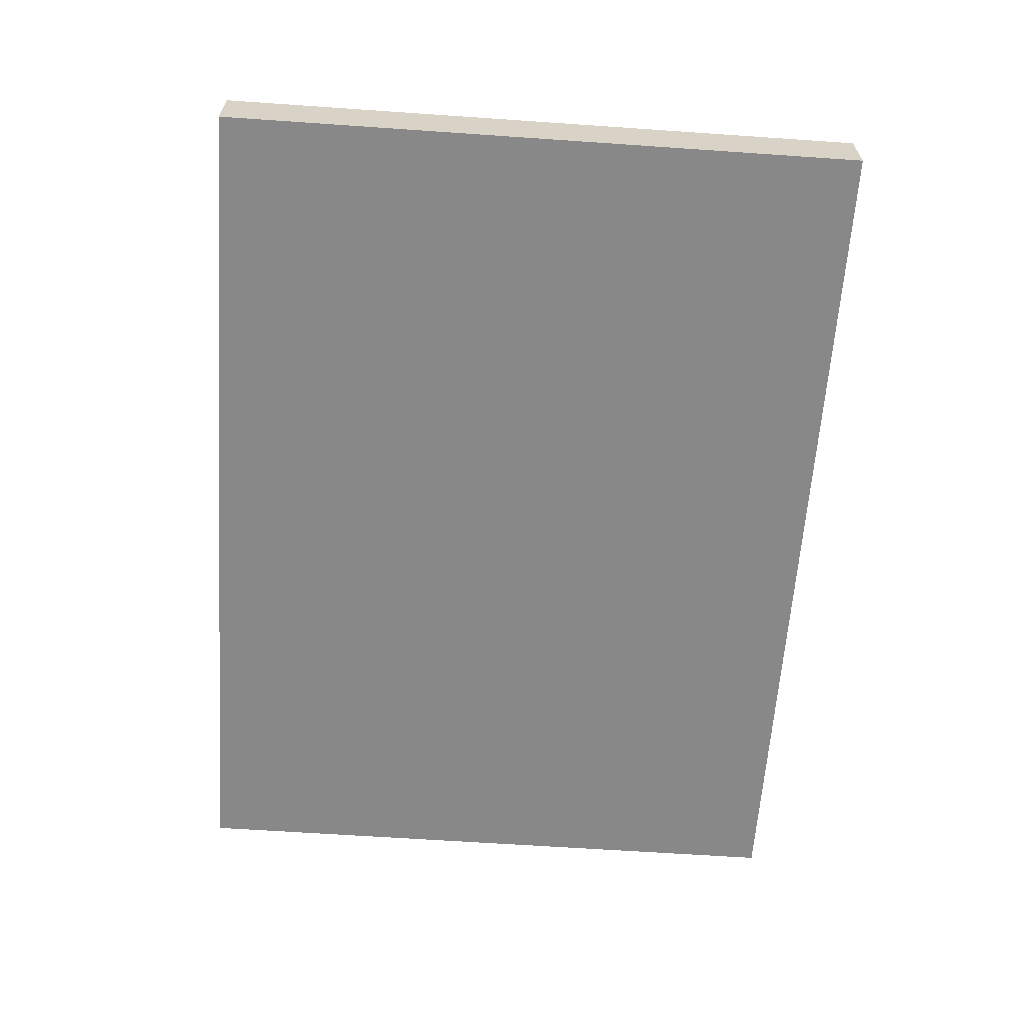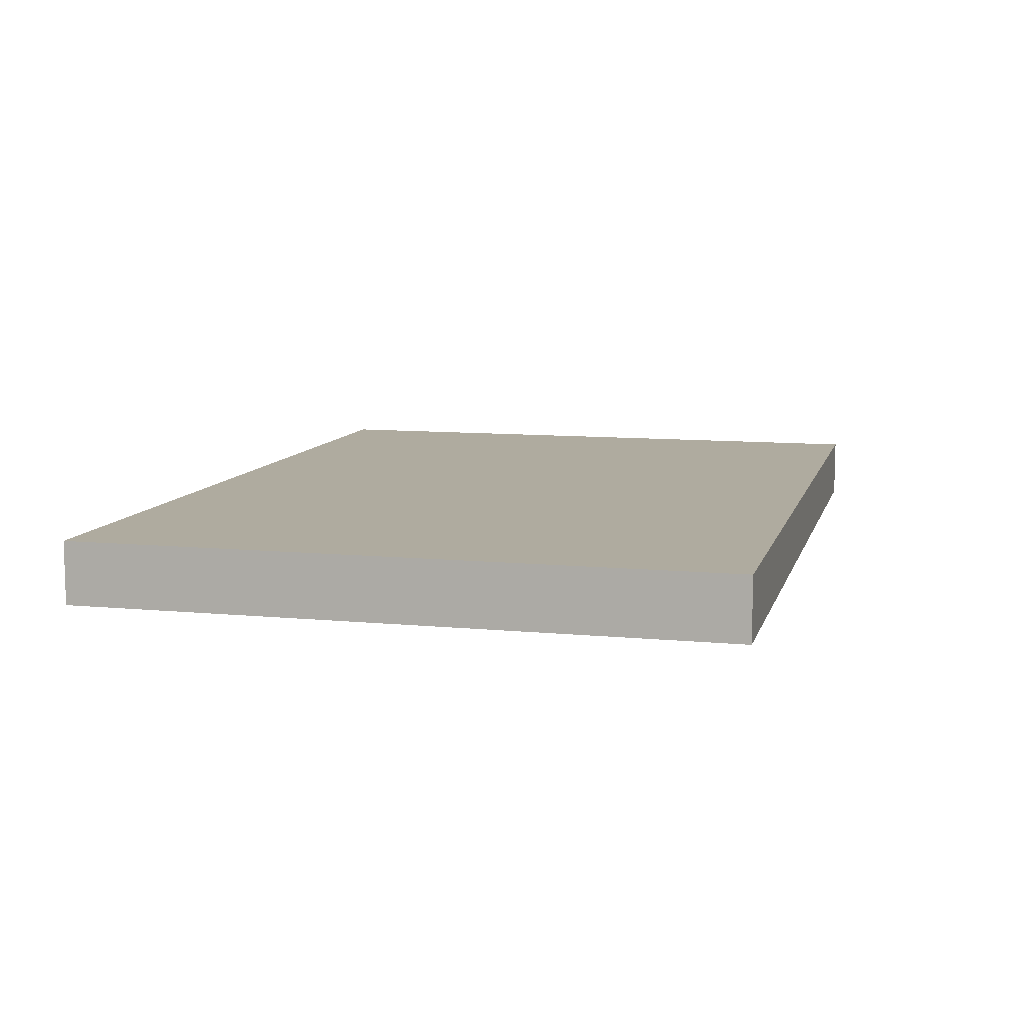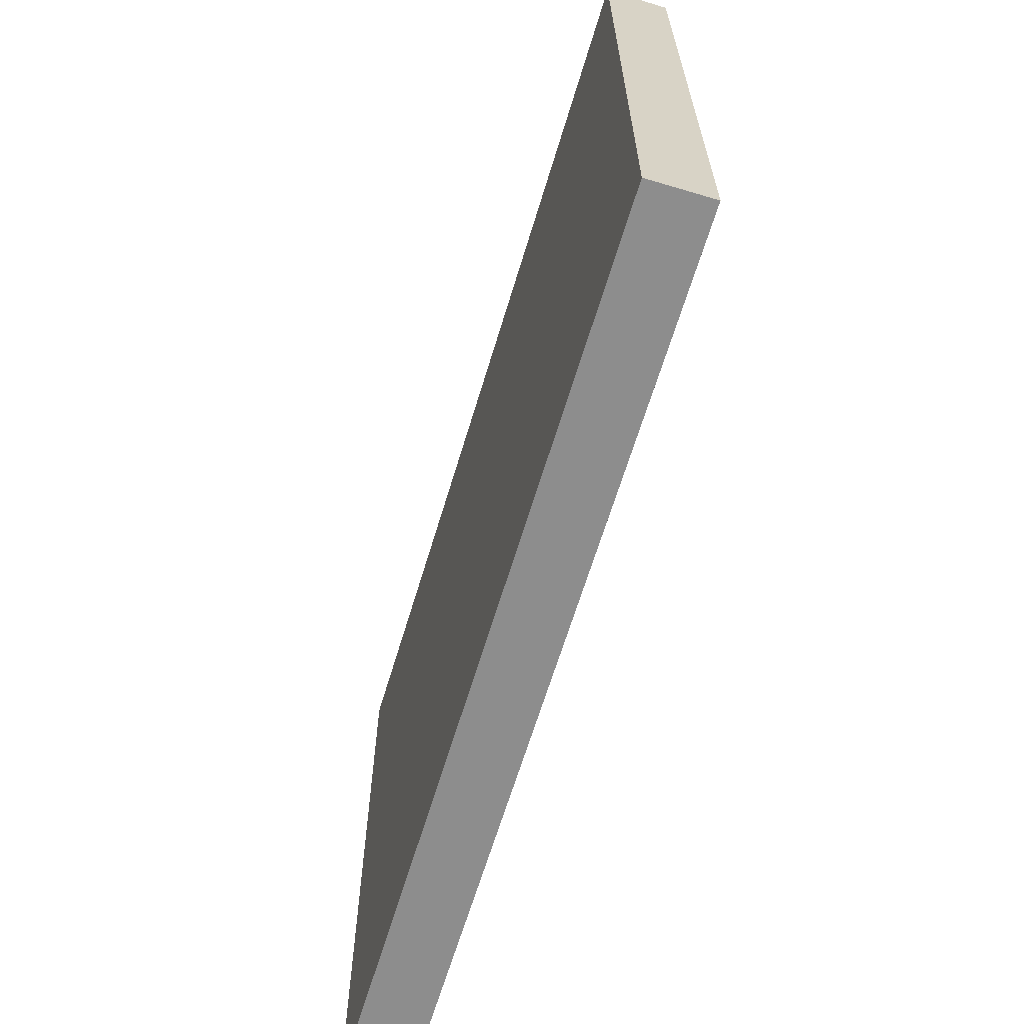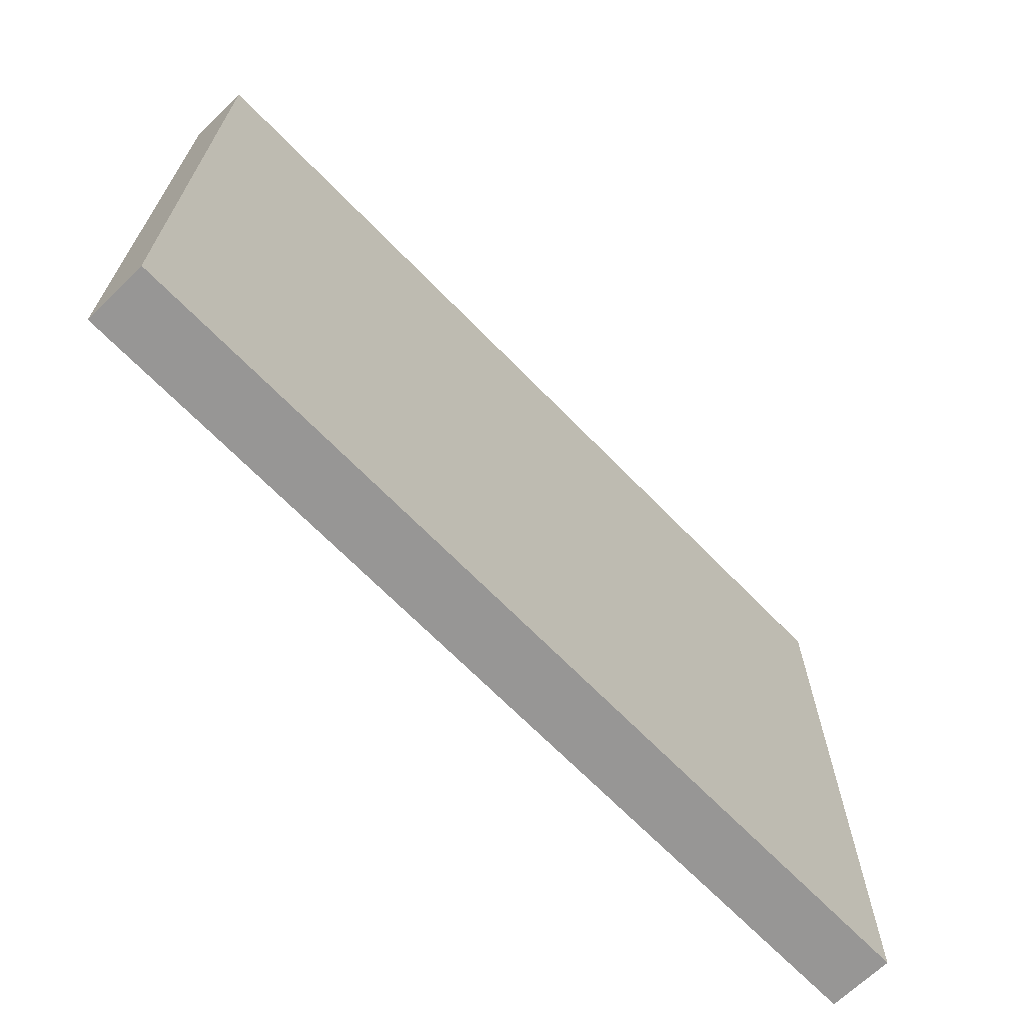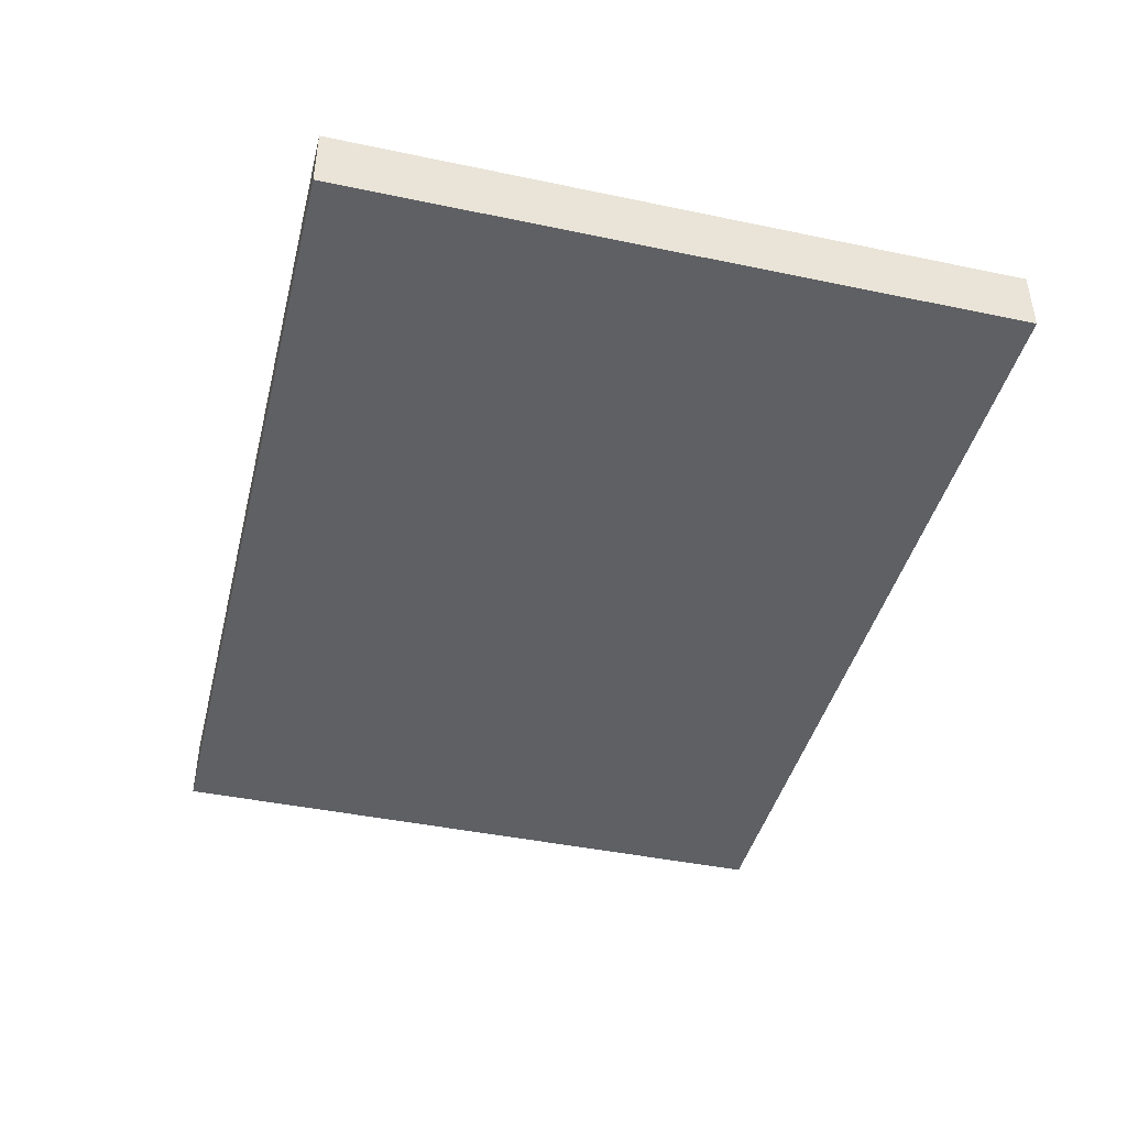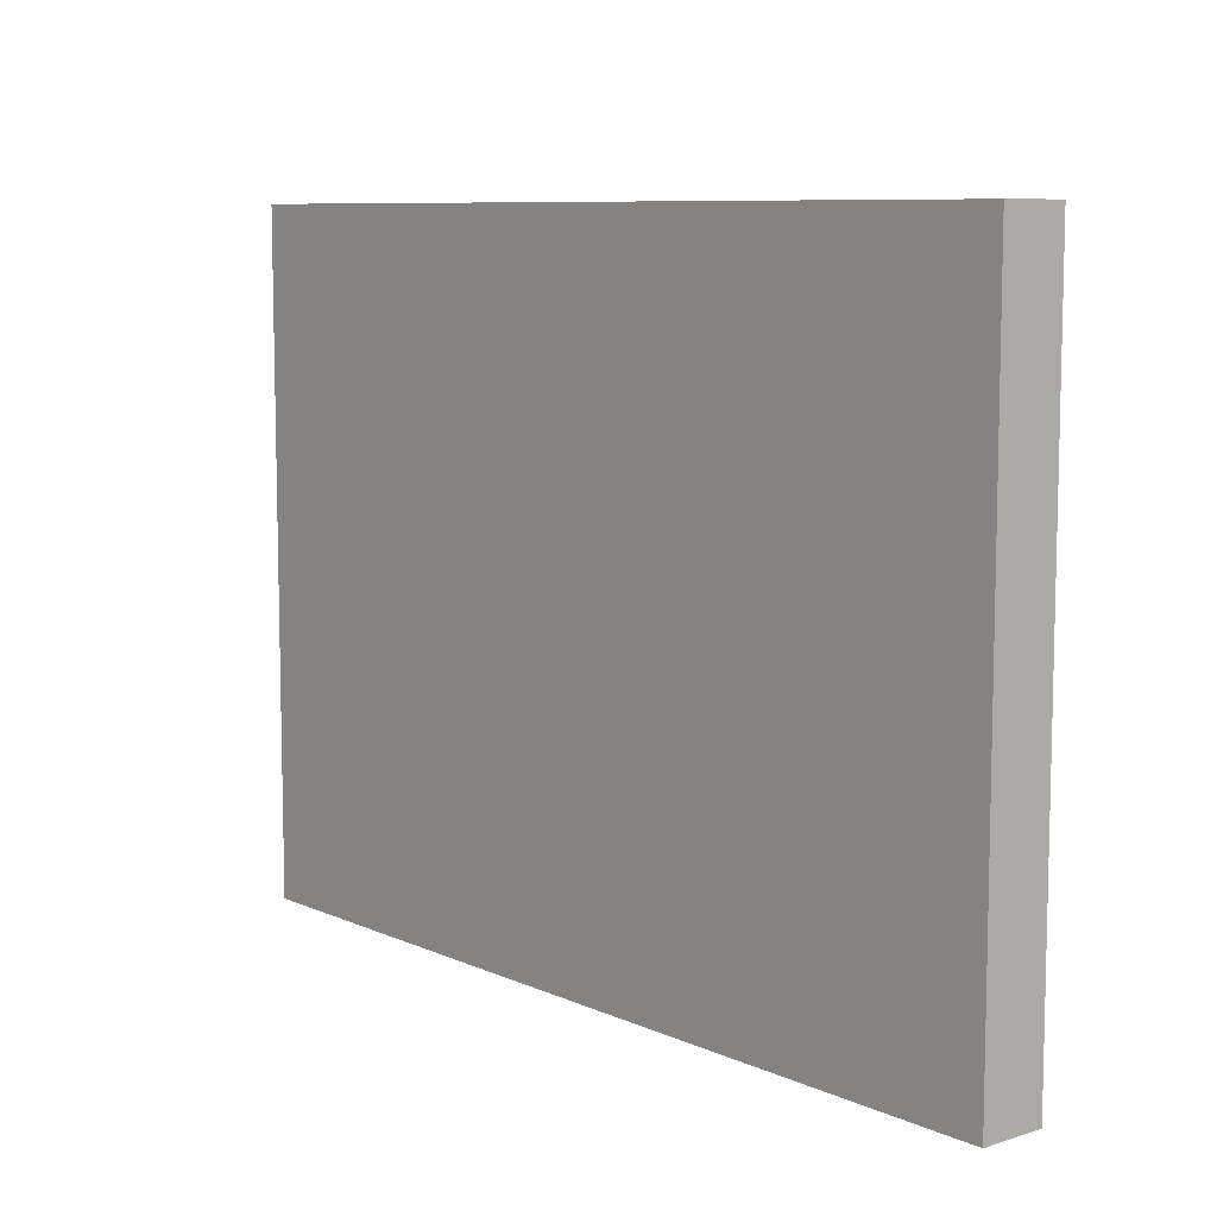
<metadata>
{"format":"obj","ext":"obj","renderer":"f3d","projection":"perspective","resolution":1024,"background":"white","views":[{"elev":-62.7,"azim":86.0,"up":"+Y"},{"elev":9.6,"azim":104.2,"up":"+Y"},{"elev":-64.6,"azim":-106.7,"up":"+Z"},{"elev":-67.8,"azim":134.2,"up":"+Z"},{"elev":-42.8,"azim":-104.0,"up":"+Y"},{"elev":8.5,"azim":49.9,"up":"+Z"}]}
</metadata>
<code>
v 142 10 105
v 142 10 -105
v -142 10 -105
v -142 10 -105
v -142 10 105
v 142 10 105
v -142 -10 -105
v -142 10 -105
v 142 10 -105
v -142 -10 105
v -142 10 105
v -142 10 -105
v 142 -10 -105
v -142 -10 -105
v -142 10 -105
v 142 10 -105
v 142 -10 -105
v -142 10 -105
v -142 -10 -105
v -142 -10 105
v -142 10 105
v -142 10 -105
v -142 -10 -105
v -142 10 105
v 142 -10 105
v -142 -10 -105
v 142 -10 -105
v -142 -10 -105
v 142 -10 105
v -142 -10 105
v -142 -10 105
v 142 -10 105
v 142 10 105
v -142 10 105
v -142 -10 105
v 142 10 105
v 142 -10 105
v 142 -10 -105
v 142 10 -105
v 142 10 105
v 142 -10 105
v 142 10 -105
f 1 2 3
f 4 5 6
f 7 8 9
f 10 11 12
f 13 14 15
f 16 17 18
f 19 20 21
f 22 23 24
f 25 26 27
f 28 29 30
f 31 32 33
f 34 35 36
f 37 38 39
f 40 41 42

</code>
